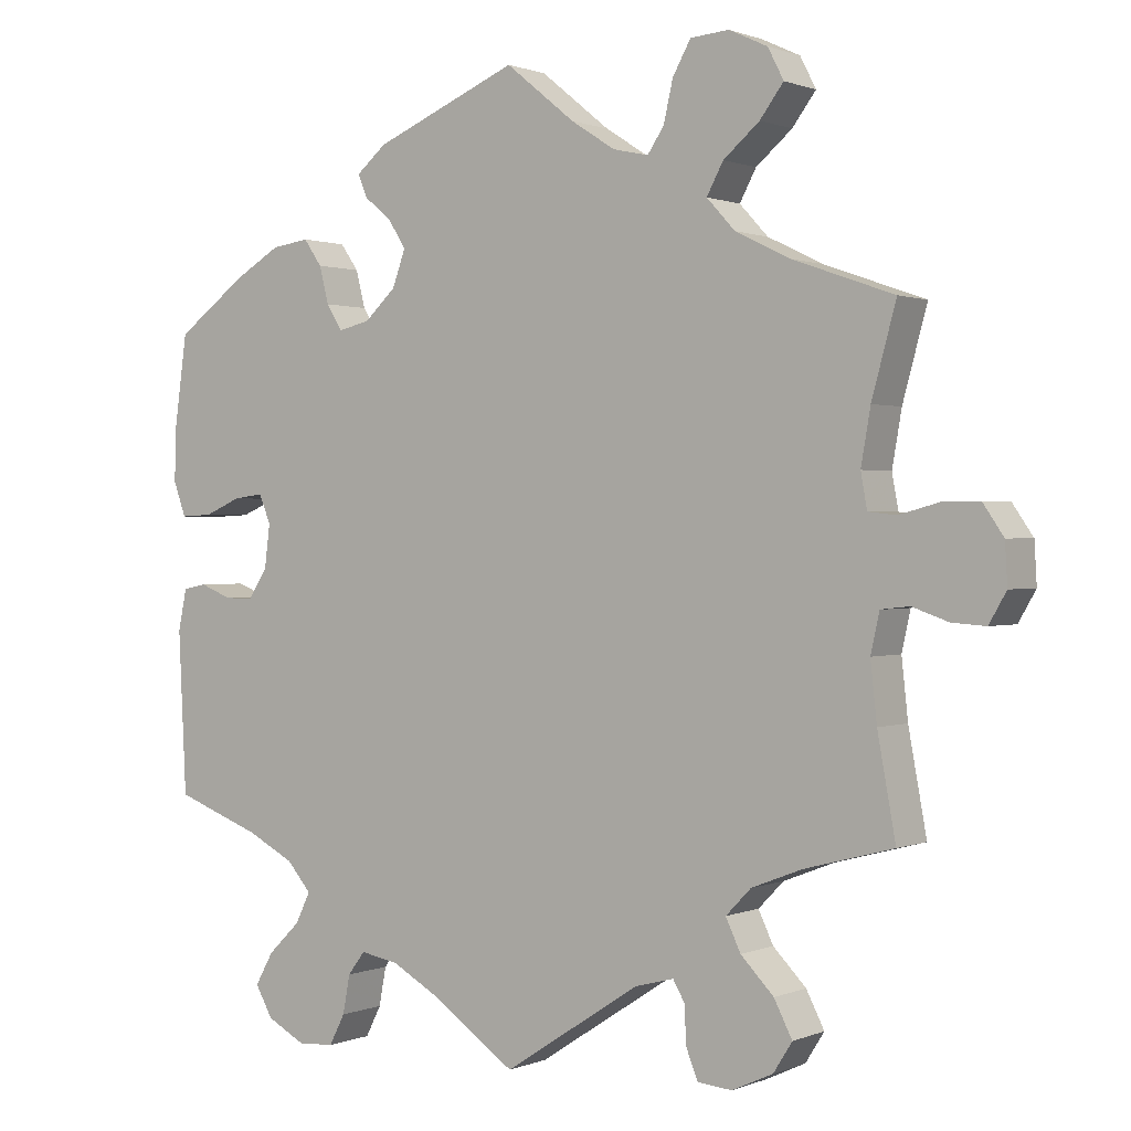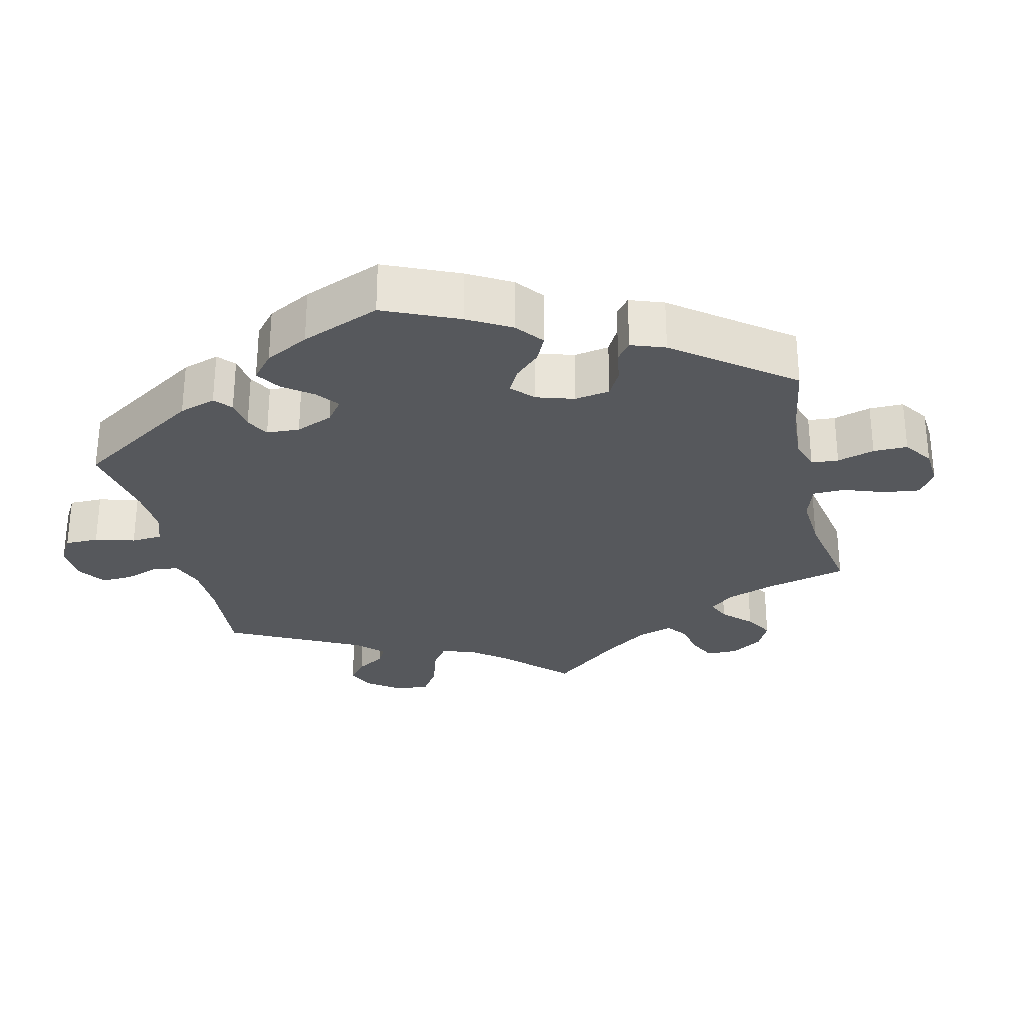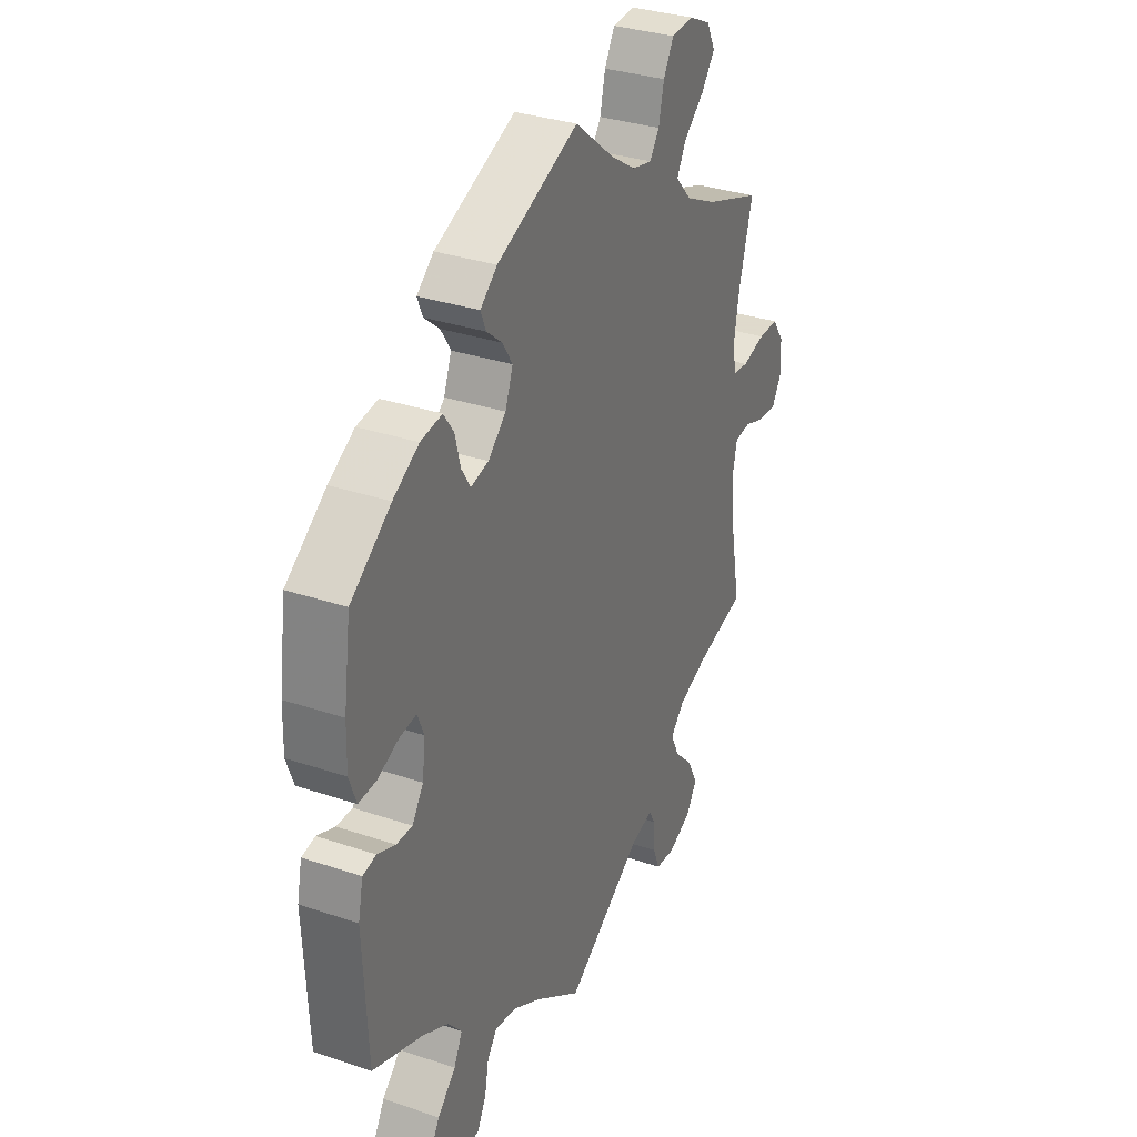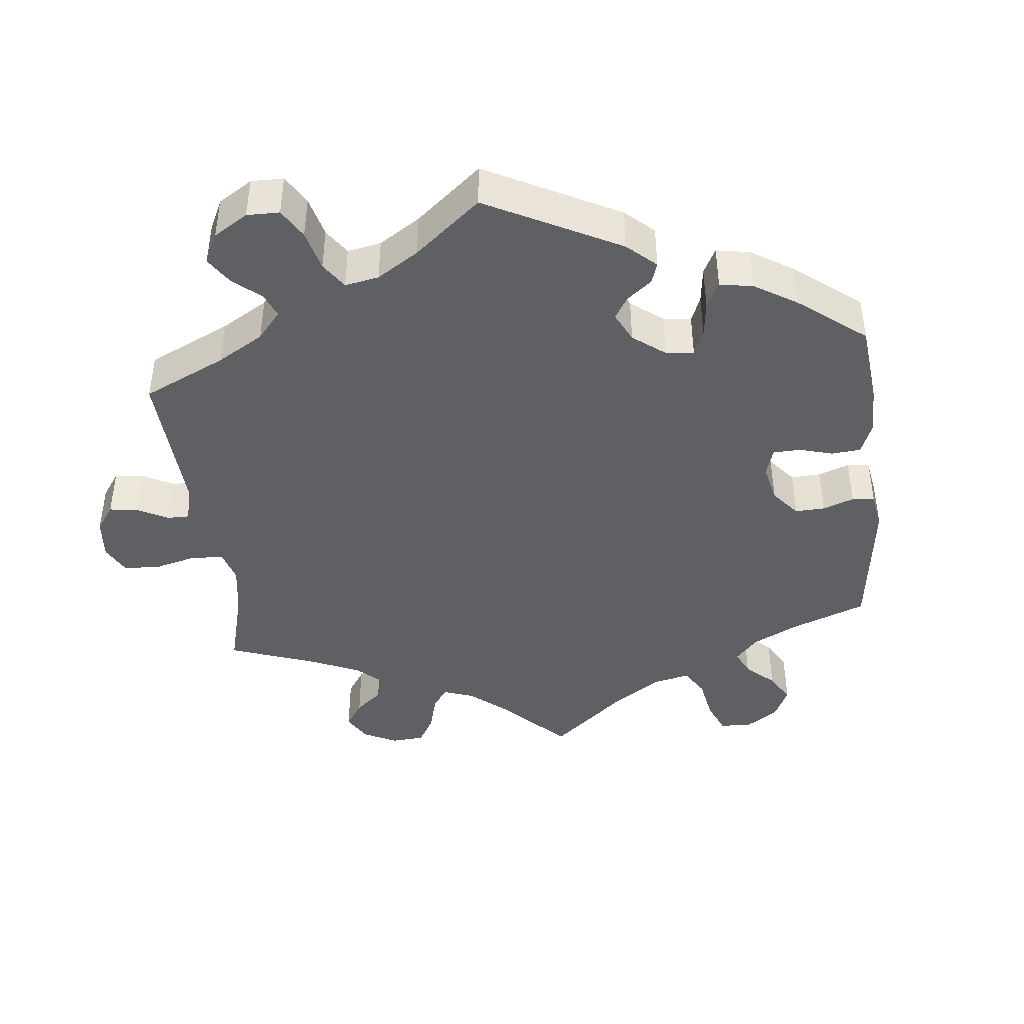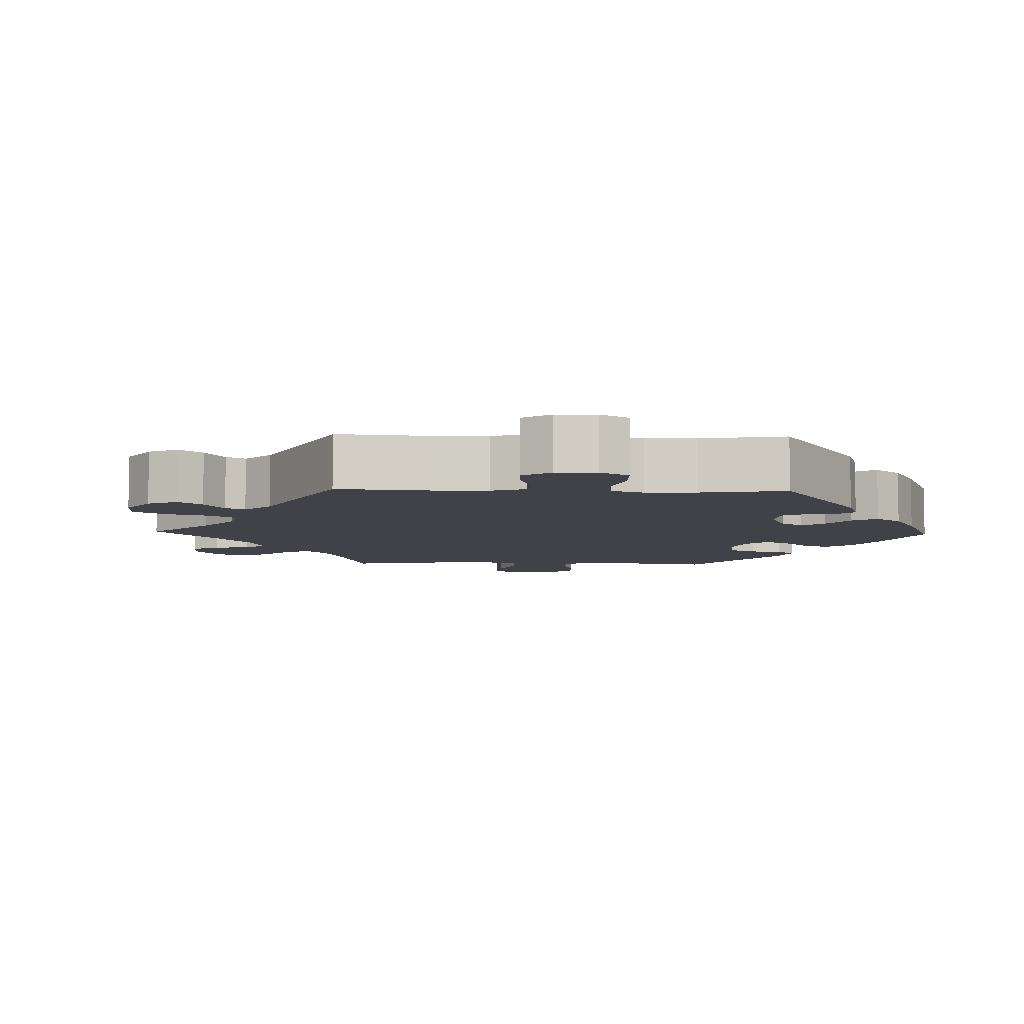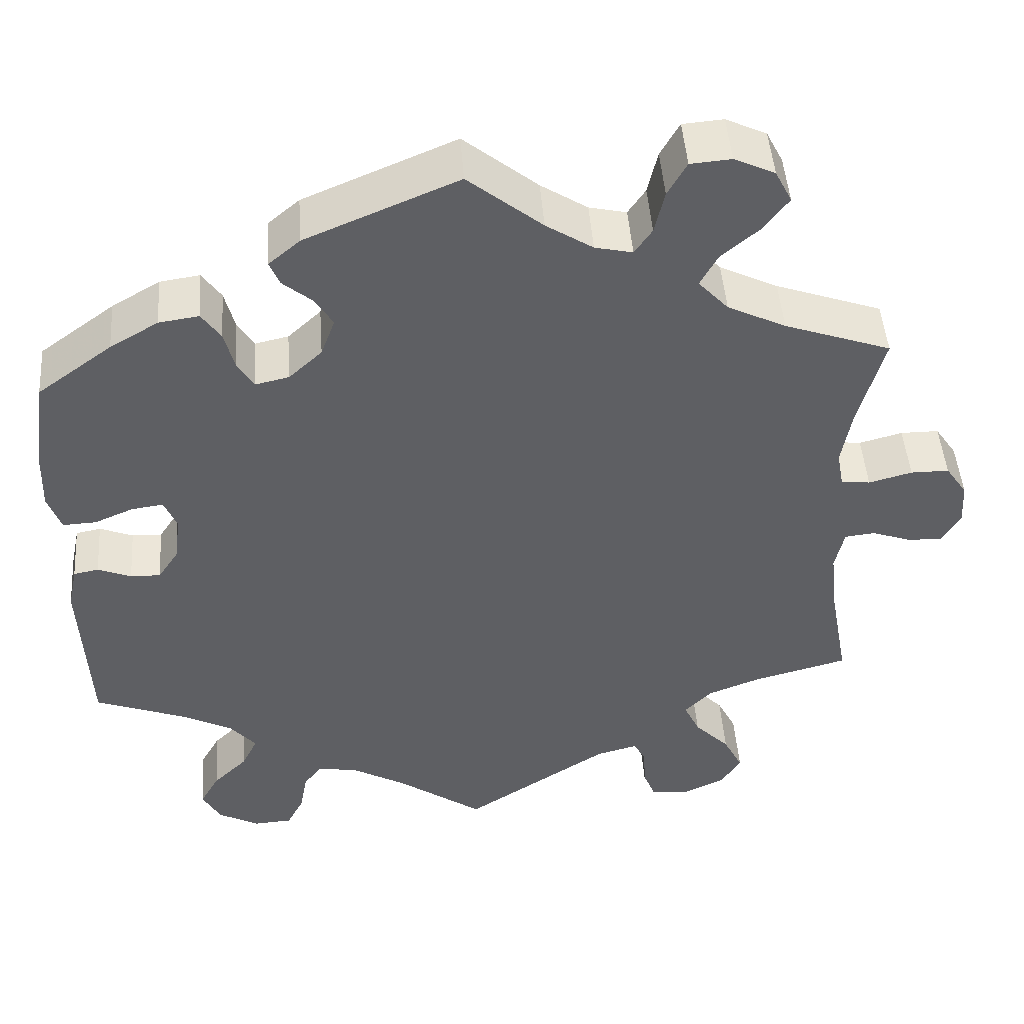
<metadata>
{"format":"obj","ext":"obj","renderer":"f3d","projection":"perspective","resolution":1024,"background":"white","views":[{"elev":0.8,"azim":34.7,"up":"+Z"},{"elev":-28.3,"azim":-46.9,"up":"+Y"},{"elev":32.4,"azim":-64.8,"up":"+Z"},{"elev":-42.6,"azim":-113.7,"up":"+Y"},{"elev":-6.8,"azim":-151.9,"up":"+Y"},{"elev":47.0,"azim":-4.2,"up":"+Z"}]}
</metadata>
<code>
v -0.41 0.07 0.355
v -0.352 0.07 0.389
v -0.304 0.07 0.396
v -0.281 0.07 0.363
v -0.269 0.07 0.316
v -0.249 0.07 0.284
v -0.209 0.07 0.293
v -0.169 0.07 0.33
v -0.152 0.07 0.376
v -0.174 0.07 0.411
v -0.209 0.07 0.44
v -0.221 0.07 0.469
v -0.183 0.07 0.501
v 0 0.07 0.578
v 0.089 0.07 0.506
v 0.145 0.07 0.47
v 0.19 0.07 0.46
v 0.211 0.07 0.491
v 0.223 0.07 0.543
v 0.246 0.07 0.584
v 0.295 0.07 0.588
v 0.344 0.07 0.565
v 0.364 0.07 0.526
v 0.334 0.07 0.486
v 0.288 0.07 0.447
v 0.267 0.07 0.408
v 0.303 0.07 0.369
v 0.373 0.07 0.335
v 0.501 0.07 0.29
v 0.47 0.07 0.177
v 0.458 0.07 0.108
v 0.466 0.07 0.064
v 0.501 0.07 0.06
v 0.553 0.07 0.074
v 0.599 0.07 0.074
v 0.625 0.07 0.036
v 0.628 0.07 -0.016
v 0.606 0.07 -0.054
v 0.563 0.07 -0.051
v 0.517 0.07 -0.035
v 0.481 0.07 -0.039
v 0.47 0.07 -0.089
v 0.478 0.07 -0.163
v 0.501 0.07 -0.289
v 0.388 0.07 -0.319
v 0.324 0.07 -0.344
v 0.292 0.07 -0.377
v 0.311 0.07 -0.417
v 0.353 0.07 -0.46
v 0.376 0.07 -0.505
v 0.352 0.07 -0.543
v 0.3 0.07 -0.567
v 0.256 0.07 -0.563
v 0.241 0.07 -0.525
v 0.239 0.07 -0.478
v 0.224 0.07 -0.452
v 0.175 0.07 -0.465
v 0.001 0.07 -0.578
v -0.102 0.07 -0.506
v -0.166 0.07 -0.47
v -0.215 0.07 -0.461
v -0.237 0.07 -0.49
v -0.246 0.07 -0.539
v -0.266 0.07 -0.578
v -0.312 0.07 -0.581
v -0.361 0.07 -0.555
v -0.383 0.07 -0.516
v -0.36 0.07 -0.475
v -0.319 0.07 -0.435
v -0.3 0.07 -0.396
v -0.331 0.07 -0.36
v -0.391 0.07 -0.329
v -0.501 0.07 -0.288
v -0.511 0.07 -0.082
v -0.5 0.07 -0.03
v -0.47 0.07 -0.024
v -0.43 0.07 -0.04
v -0.394 0.07 -0.041
v -0.369 0.07 -0.003
v -0.362 0.07 0.052
v -0.377 0.07 0.088
v -0.415 0.07 0.083
v -0.462 0.07 0.063
v -0.502 0.07 0.061
v -0.518 0.07 0.105
v -0.516 0.07 0.173
v -0.5 0.07 0.289
v -0.41 0 0.355
v -0.352 0 0.389
v -0.304 0 0.396
v -0.281 0 0.363
v -0.269 0 0.316
v -0.249 0 0.284
v -0.209 0 0.293
v -0.169 0 0.33
v -0.152 0 0.376
v -0.174 0 0.411
v -0.209 0 0.44
v -0.221 0 0.469
v -0.183 0 0.501
v 0 0 0.578
v 0.089 0 0.506
v 0.145 0 0.47
v 0.19 0 0.46
v 0.211 0 0.491
v 0.223 0 0.543
v 0.246 0 0.584
v 0.295 0 0.588
v 0.344 0 0.565
v 0.364 0 0.526
v 0.334 0 0.486
v 0.288 0 0.447
v 0.267 0 0.408
v 0.303 0 0.369
v 0.373 0 0.335
v 0.501 0 0.29
v 0.47 0 0.177
v 0.458 0 0.108
v 0.466 0 0.064
v 0.501 0 0.06
v 0.553 0 0.074
v 0.599 0 0.074
v 0.625 0 0.036
v 0.628 0 -0.016
v 0.606 0 -0.054
v 0.563 0 -0.051
v 0.517 0 -0.035
v 0.481 0 -0.039
v 0.47 0 -0.089
v 0.478 0 -0.163
v 0.501 0 -0.289
v 0.388 0 -0.319
v 0.324 0 -0.344
v 0.292 0 -0.377
v 0.311 0 -0.417
v 0.353 0 -0.46
v 0.376 0 -0.505
v 0.352 0 -0.543
v 0.3 0 -0.567
v 0.256 0 -0.563
v 0.241 0 -0.525
v 0.239 0 -0.478
v 0.224 0 -0.452
v 0.175 0 -0.465
v 0.001 0 -0.578
v -0.102 0 -0.506
v -0.166 0 -0.47
v -0.215 0 -0.461
v -0.237 0 -0.49
v -0.246 0 -0.539
v -0.266 0 -0.578
v -0.312 0 -0.581
v -0.361 0 -0.555
v -0.383 0 -0.516
v -0.36 0 -0.475
v -0.319 0 -0.435
v -0.3 0 -0.396
v -0.331 0 -0.36
v -0.391 0 -0.329
v -0.501 0 -0.288
v -0.511 0 -0.082
v -0.5 0 -0.03
v -0.47 0 -0.024
v -0.43 0 -0.04
v -0.394 0 -0.041
v -0.369 0 -0.003
v -0.362 0 0.052
v -0.377 0 0.088
v -0.415 0 0.083
v -0.462 0 0.063
v -0.502 0 0.061
v -0.518 0 0.105
v -0.516 0 0.173
v -0.5 0 0.289
f 82 83 84 85
f 81 82 85 86
f 74 75 76 77
f 72 73 74 77
f 71 72 77 78
f 70 71 78 79
f 66 67 68 69
f 66 69 70
f 65 66 70
f 62 63 64 65
f 61 62 65 70
f 60 61 70 79
f 57 58 59
f 56 57 59 60
f 52 53 54 55
f 52 55 56
f 51 52 56
f 48 49 50 51
f 47 48 51 56
f 43 44 45
f 42 43 45 46
f 41 42 46 47
f 37 38 39 40
f 37 40 41
f 36 37 41
f 33 34 35 36
f 32 33 36 41
f 31 32 41 47
f 28 29 30
f 27 28 30 31
f 26 27 31 47
f 22 23 24 25
f 22 25 26
f 21 22 26
f 18 19 20 21
f 17 18 21 26
f 16 17 26 47
f 12 13 14 15
f 10 11 12 15
f 9 10 15 16
f 8 9 16 47
f 2 3 4 5
f 2 5 6
f 1 2 6
f 81 86 87 1
f 56 60 79 80
f 7 8 47 56
f 6 7 56 80
f 1 6 80 81
f 172 171 170 169
f 173 172 169 168
f 164 163 162 161
f 164 161 160 159
f 165 164 159 158
f 166 165 158 157
f 156 155 154 153
f 157 156 153
f 157 153 152
f 152 151 150 149
f 157 152 149 148
f 166 157 148 147
f 146 145 144
f 147 146 144 143
f 142 141 140 139
f 143 142 139
f 143 139 138
f 138 137 136 135
f 143 138 135 134
f 132 131 130
f 133 132 130 129
f 134 133 129 128
f 127 126 125 124
f 128 127 124
f 128 124 123
f 123 122 121 120
f 128 123 120 119
f 134 128 119 118
f 117 116 115
f 118 117 115 114
f 134 118 114 113
f 112 111 110 109
f 113 112 109
f 113 109 108
f 108 107 106 105
f 113 108 105 104
f 134 113 104 103
f 102 101 100 99
f 102 99 98 97
f 103 102 97 96
f 134 103 96 95
f 92 91 90 89
f 93 92 89
f 93 89 88
f 88 174 173 168
f 167 166 147 143
f 143 134 95 94
f 167 143 94 93
f 168 167 93 88
f 1 88 89 2
f 2 89 90 3
f 3 90 91 4
f 4 91 92 5
f 5 92 93 6
f 6 93 94 7
f 7 94 95 8
f 8 95 96 9
f 9 96 97 10
f 10 97 98 11
f 11 98 99 12
f 12 99 100 13
f 13 100 101 14
f 14 101 102 15
f 15 102 103 16
f 16 103 104 17
f 17 104 105 18
f 18 105 106 19
f 19 106 107 20
f 20 107 108 21
f 21 108 109 22
f 22 109 110 23
f 23 110 111 24
f 24 111 112 25
f 25 112 113 26
f 26 113 114 27
f 27 114 115 28
f 28 115 116 29
f 29 116 117 30
f 30 117 118 31
f 31 118 119 32
f 32 119 120 33
f 33 120 121 34
f 34 121 122 35
f 35 122 123 36
f 36 123 124 37
f 37 124 125 38
f 38 125 126 39
f 39 126 127 40
f 40 127 128 41
f 41 128 129 42
f 42 129 130 43
f 43 130 131 44
f 44 131 132 45
f 45 132 133 46
f 46 133 134 47
f 47 134 135 48
f 48 135 136 49
f 49 136 137 50
f 50 137 138 51
f 51 138 139 52
f 52 139 140 53
f 53 140 141 54
f 54 141 142 55
f 55 142 143 56
f 56 143 144 57
f 57 144 145 58
f 58 145 146 59
f 59 146 147 60
f 60 147 148 61
f 61 148 149 62
f 62 149 150 63
f 63 150 151 64
f 64 151 152 65
f 65 152 153 66
f 66 153 154 67
f 67 154 155 68
f 68 155 156 69
f 69 156 157 70
f 70 157 158 71
f 71 158 159 72
f 72 159 160 73
f 73 160 161 74
f 74 161 162 75
f 75 162 163 76
f 76 163 164 77
f 77 164 165 78
f 78 165 166 79
f 79 166 167 80
f 80 167 168 81
f 81 168 169 82
f 82 169 170 83
f 83 170 171 84
f 84 171 172 85
f 85 172 173 86
f 86 173 174 87
f 87 174 88 1

</code>
